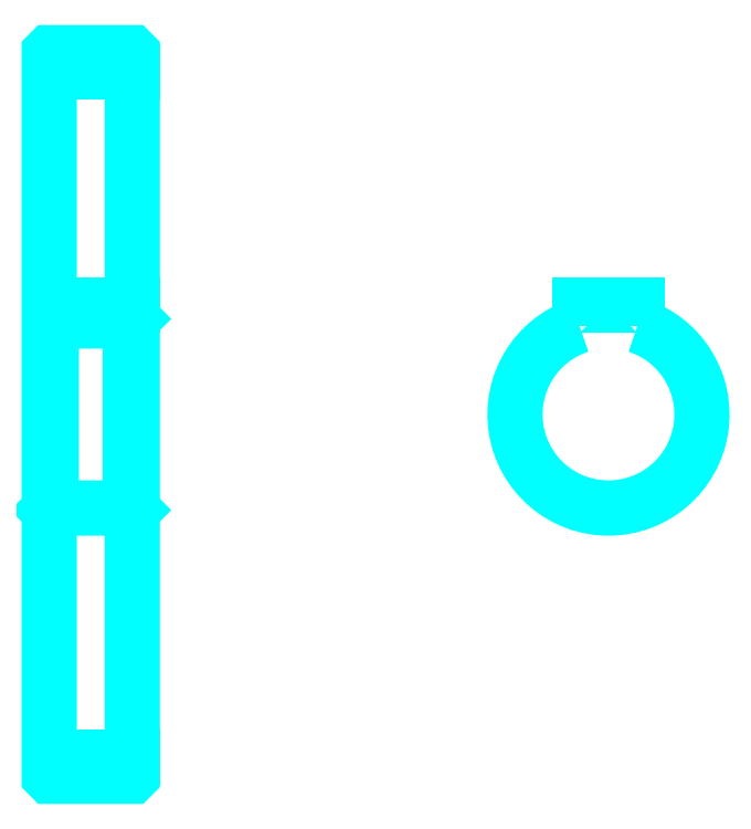
<metadata>
{"format":"dxf","ext":"dxf","renderer":"ezdxf+matplotlib","layout":"modelspace","background":"white","min_lineweight":24,"dpi":150}
</metadata>
<code>
0
SECTION
2
ENTITIES
0
LINE
8
0
10
172.4
20
237.8
30
0
11
192.4
21
237.8
31
0
0
LINE
8
0
10
172.4
20
72.77
30
0
11
192.4
21
72.77
31
0
0
LINE
8
0
10
192.4
20
178.3
30
0
11
191.9
21
177.8
31
0
0
LINE
8
0
10
192.4
20
132.3
30
0
11
191.9
21
132.8
31
0
0
LINE
8
0
10
172.4
20
132.3
30
0
11
172.9
21
132.8
31
0
0
POLYLINE
8
0
66
1
10
0
20
0
30
0
70
2
0
VERTEX
8
0
10
172.4
20
132.3
30
0
70
0
0
VERTEX
8
0
10
172.4
20
68.37
30
0
70
0
0
VERTEX
8
0
10
172.5
20
68.27
30
0
70
0
0
VERTEX
8
0
10
192.3
20
68.27
30
0
70
0
0
VERTEX
8
0
10
192.4
20
68.37
30
0
70
0
0
VERTEX
8
0
10
192.4
20
242.2
30
0
70
0
0
VERTEX
8
0
10
192.3
20
242.3
30
0
70
0
0
VERTEX
8
0
10
172.5
20
242.3
30
0
70
0
0
VERTEX
8
0
10
172.4
20
242.2
30
0
70
0
0
VERTEX
8
0
10
172.4
20
132.3
30
0
70
0
0
SEQEND
8
0
0
POLYLINE
8
0
66
1
10
0
20
0
30
0
70
2
0
VERTEX
8
0
10
172.4
20
178.3
30
0
70
0
0
VERTEX
8
0
10
172.9
20
177.8
30
0
70
0
0
VERTEX
8
0
10
172.9
20
132.8
30
0
70
0
0
VERTEX
8
0
10
191.9
20
132.8
30
0
70
0
0
VERTEX
8
0
10
191.9
20
177.8
30
0
70
0
0
VERTEX
8
0
10
172.9
20
177.8
30
0
70
0
0
SEQEND
8
0
0
ARC
8
0
10
307
20
155.3
30
0
40
22.5
50
108.1
51
71.87
0
POLYLINE
8
0
66
1
10
0
20
0
30
0
70
2
0
VERTEX
8
0
10
314
20
176.7
30
0
70
0
0
VERTEX
8
0
10
314
20
181.6
30
0
70
0
0
VERTEX
8
0
10
300
20
181.6
30
0
70
0
0
VERTEX
8
0
10
300
20
176.7
30
0
70
0
0
SEQEND
8
0
0
LINE
8
0
10
172.4
20
181.6
30
0
11
192.4
21
181.6
31
0
0
ENDSEC
0
EOF

</code>
